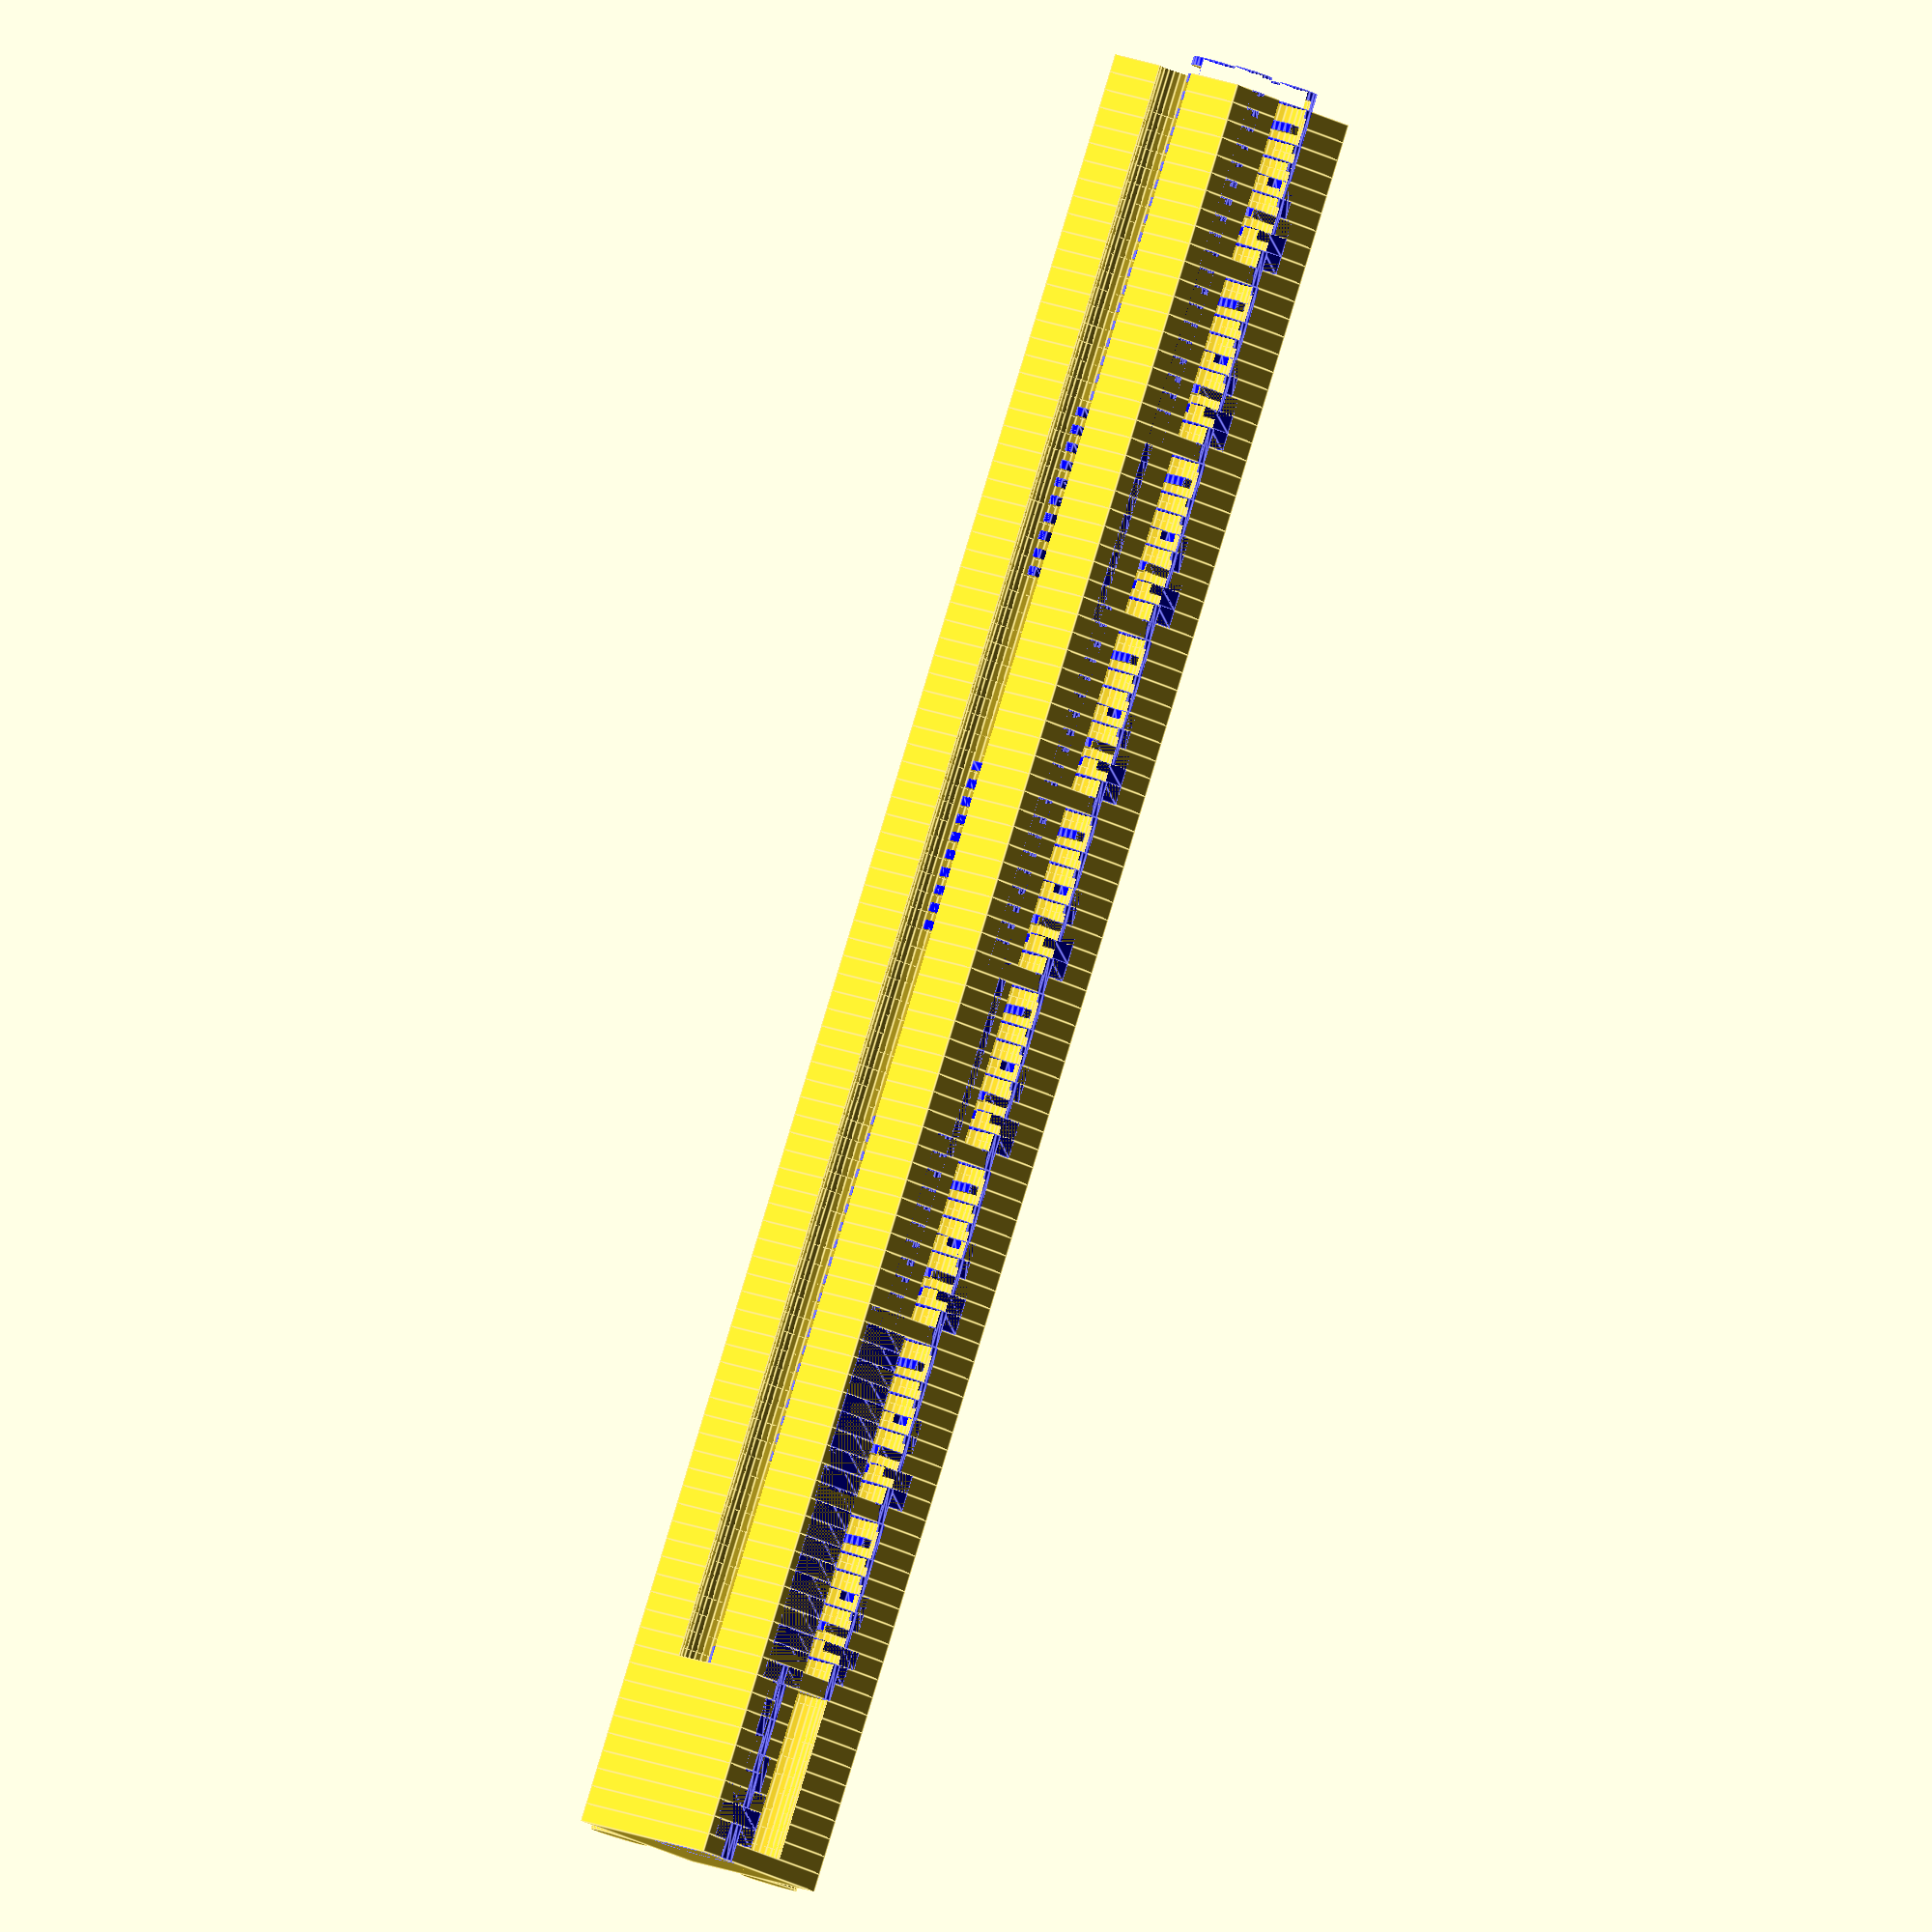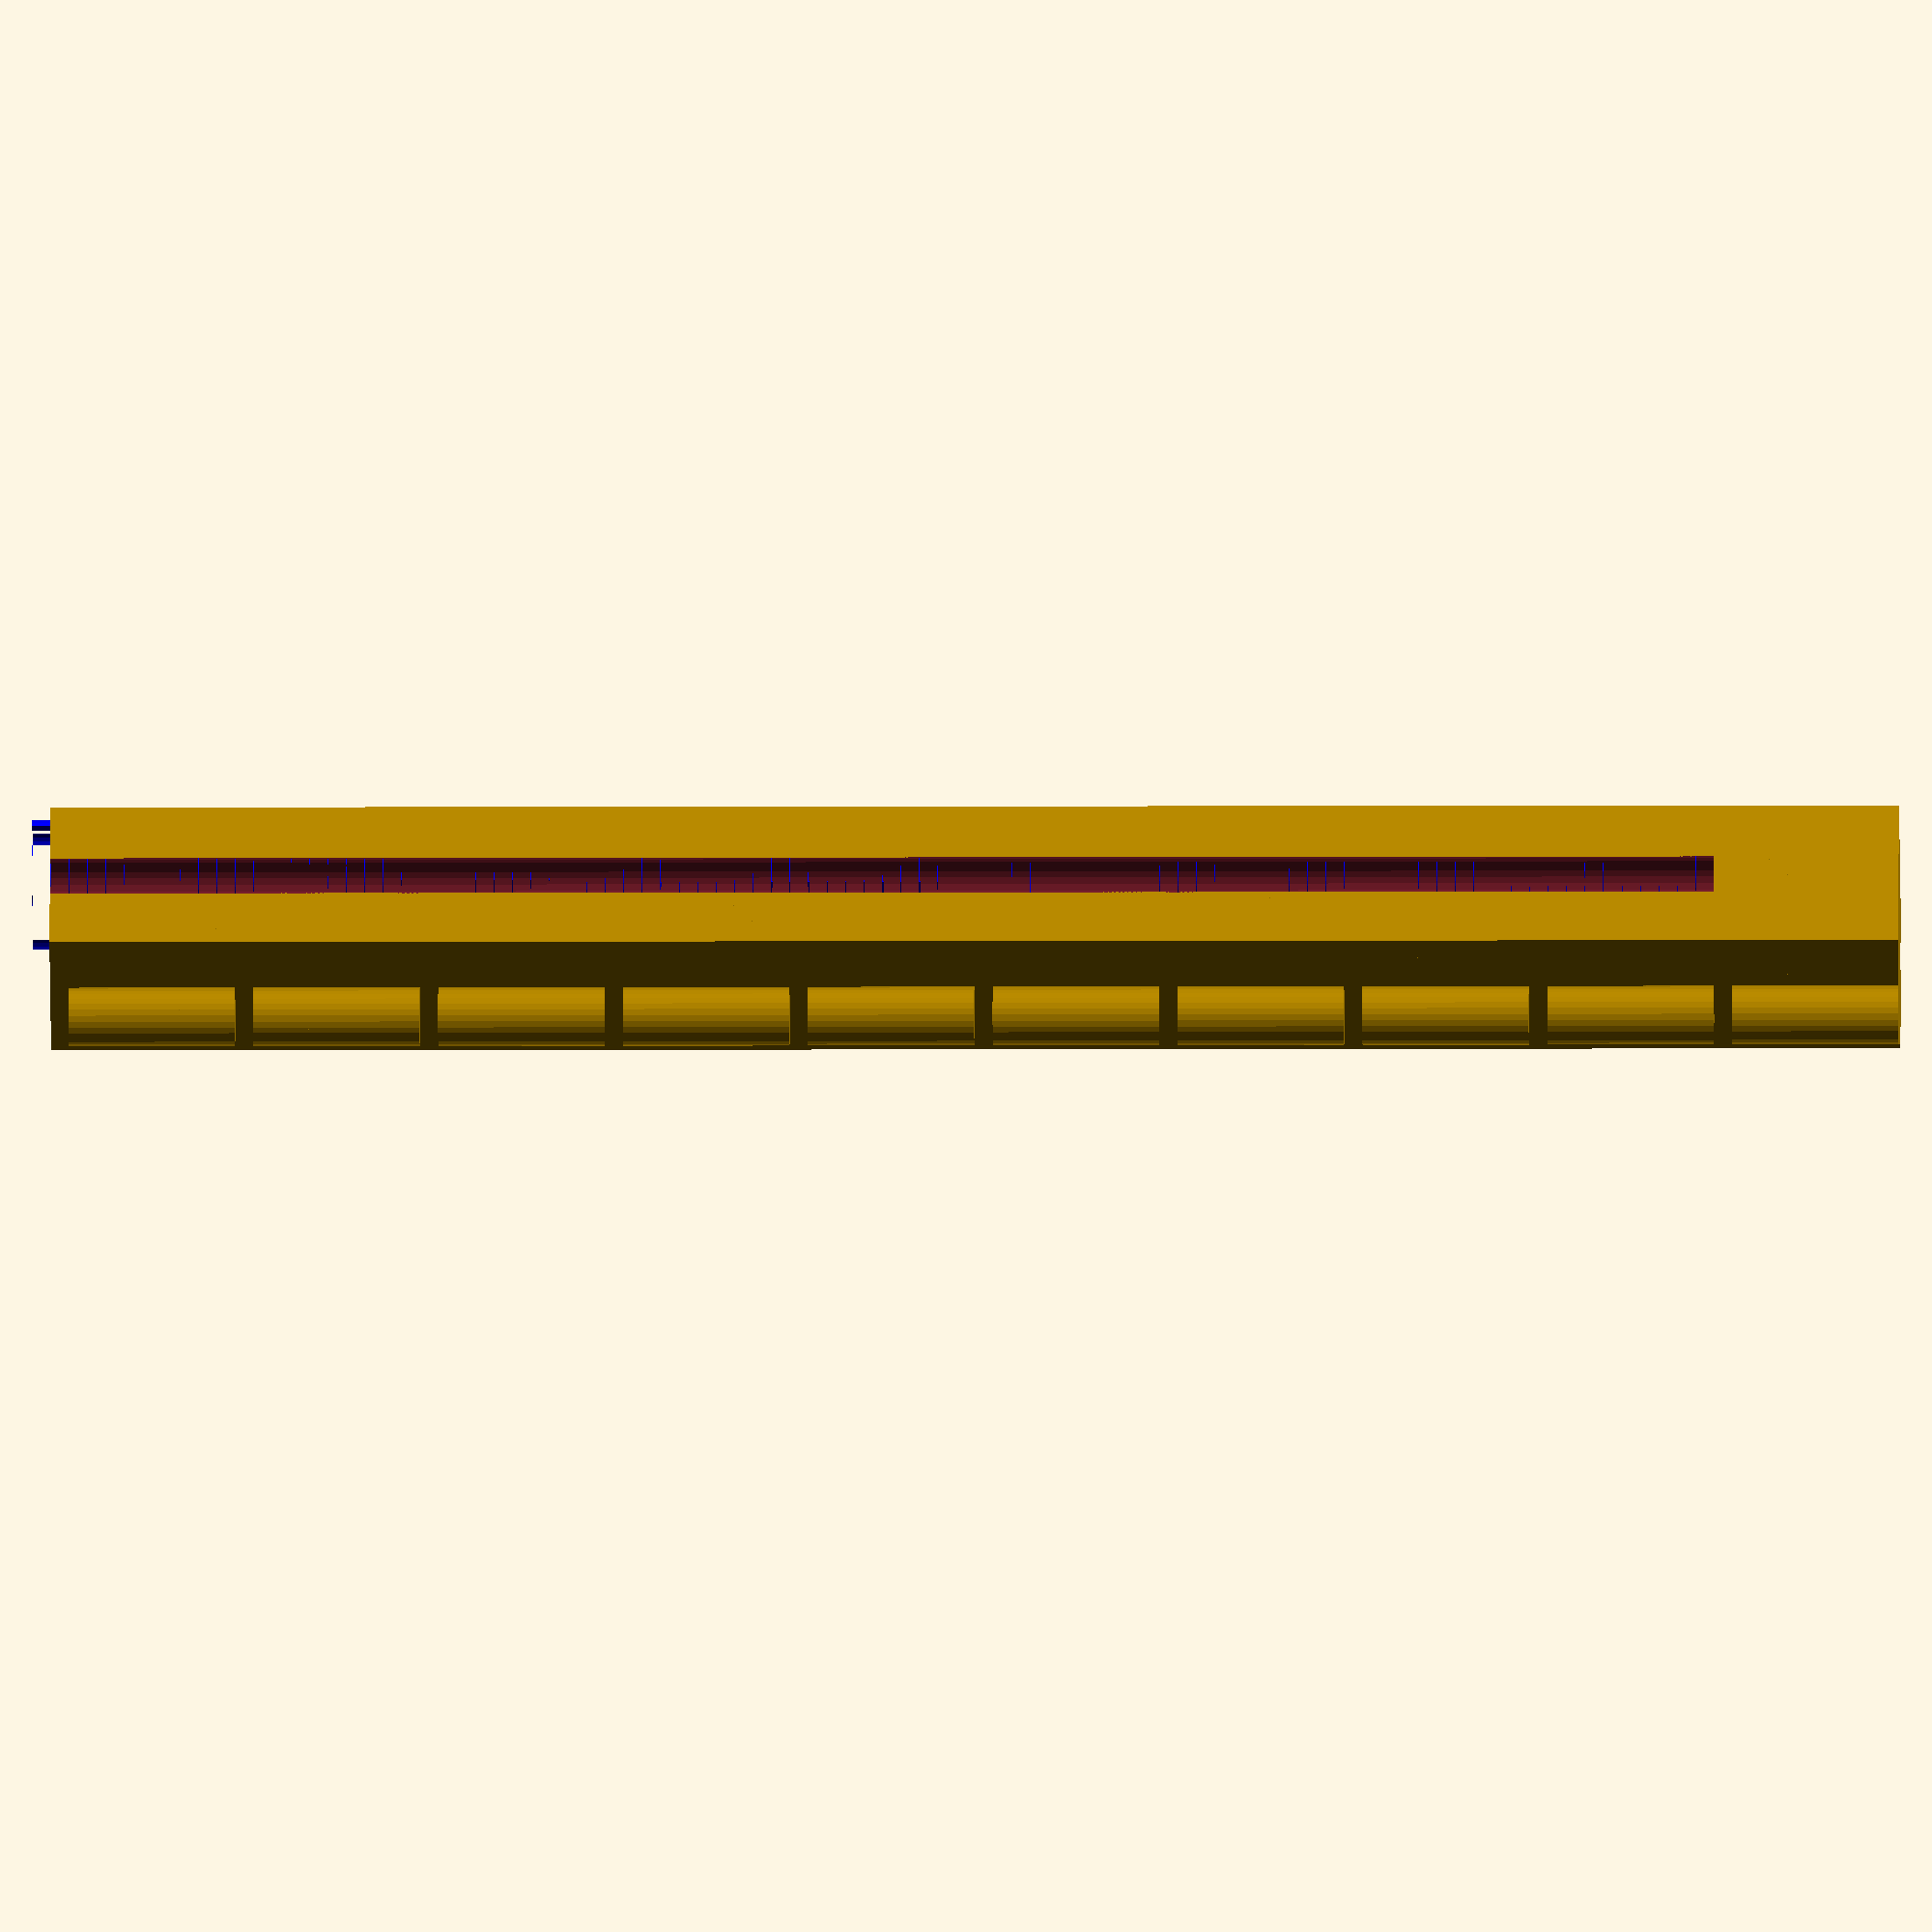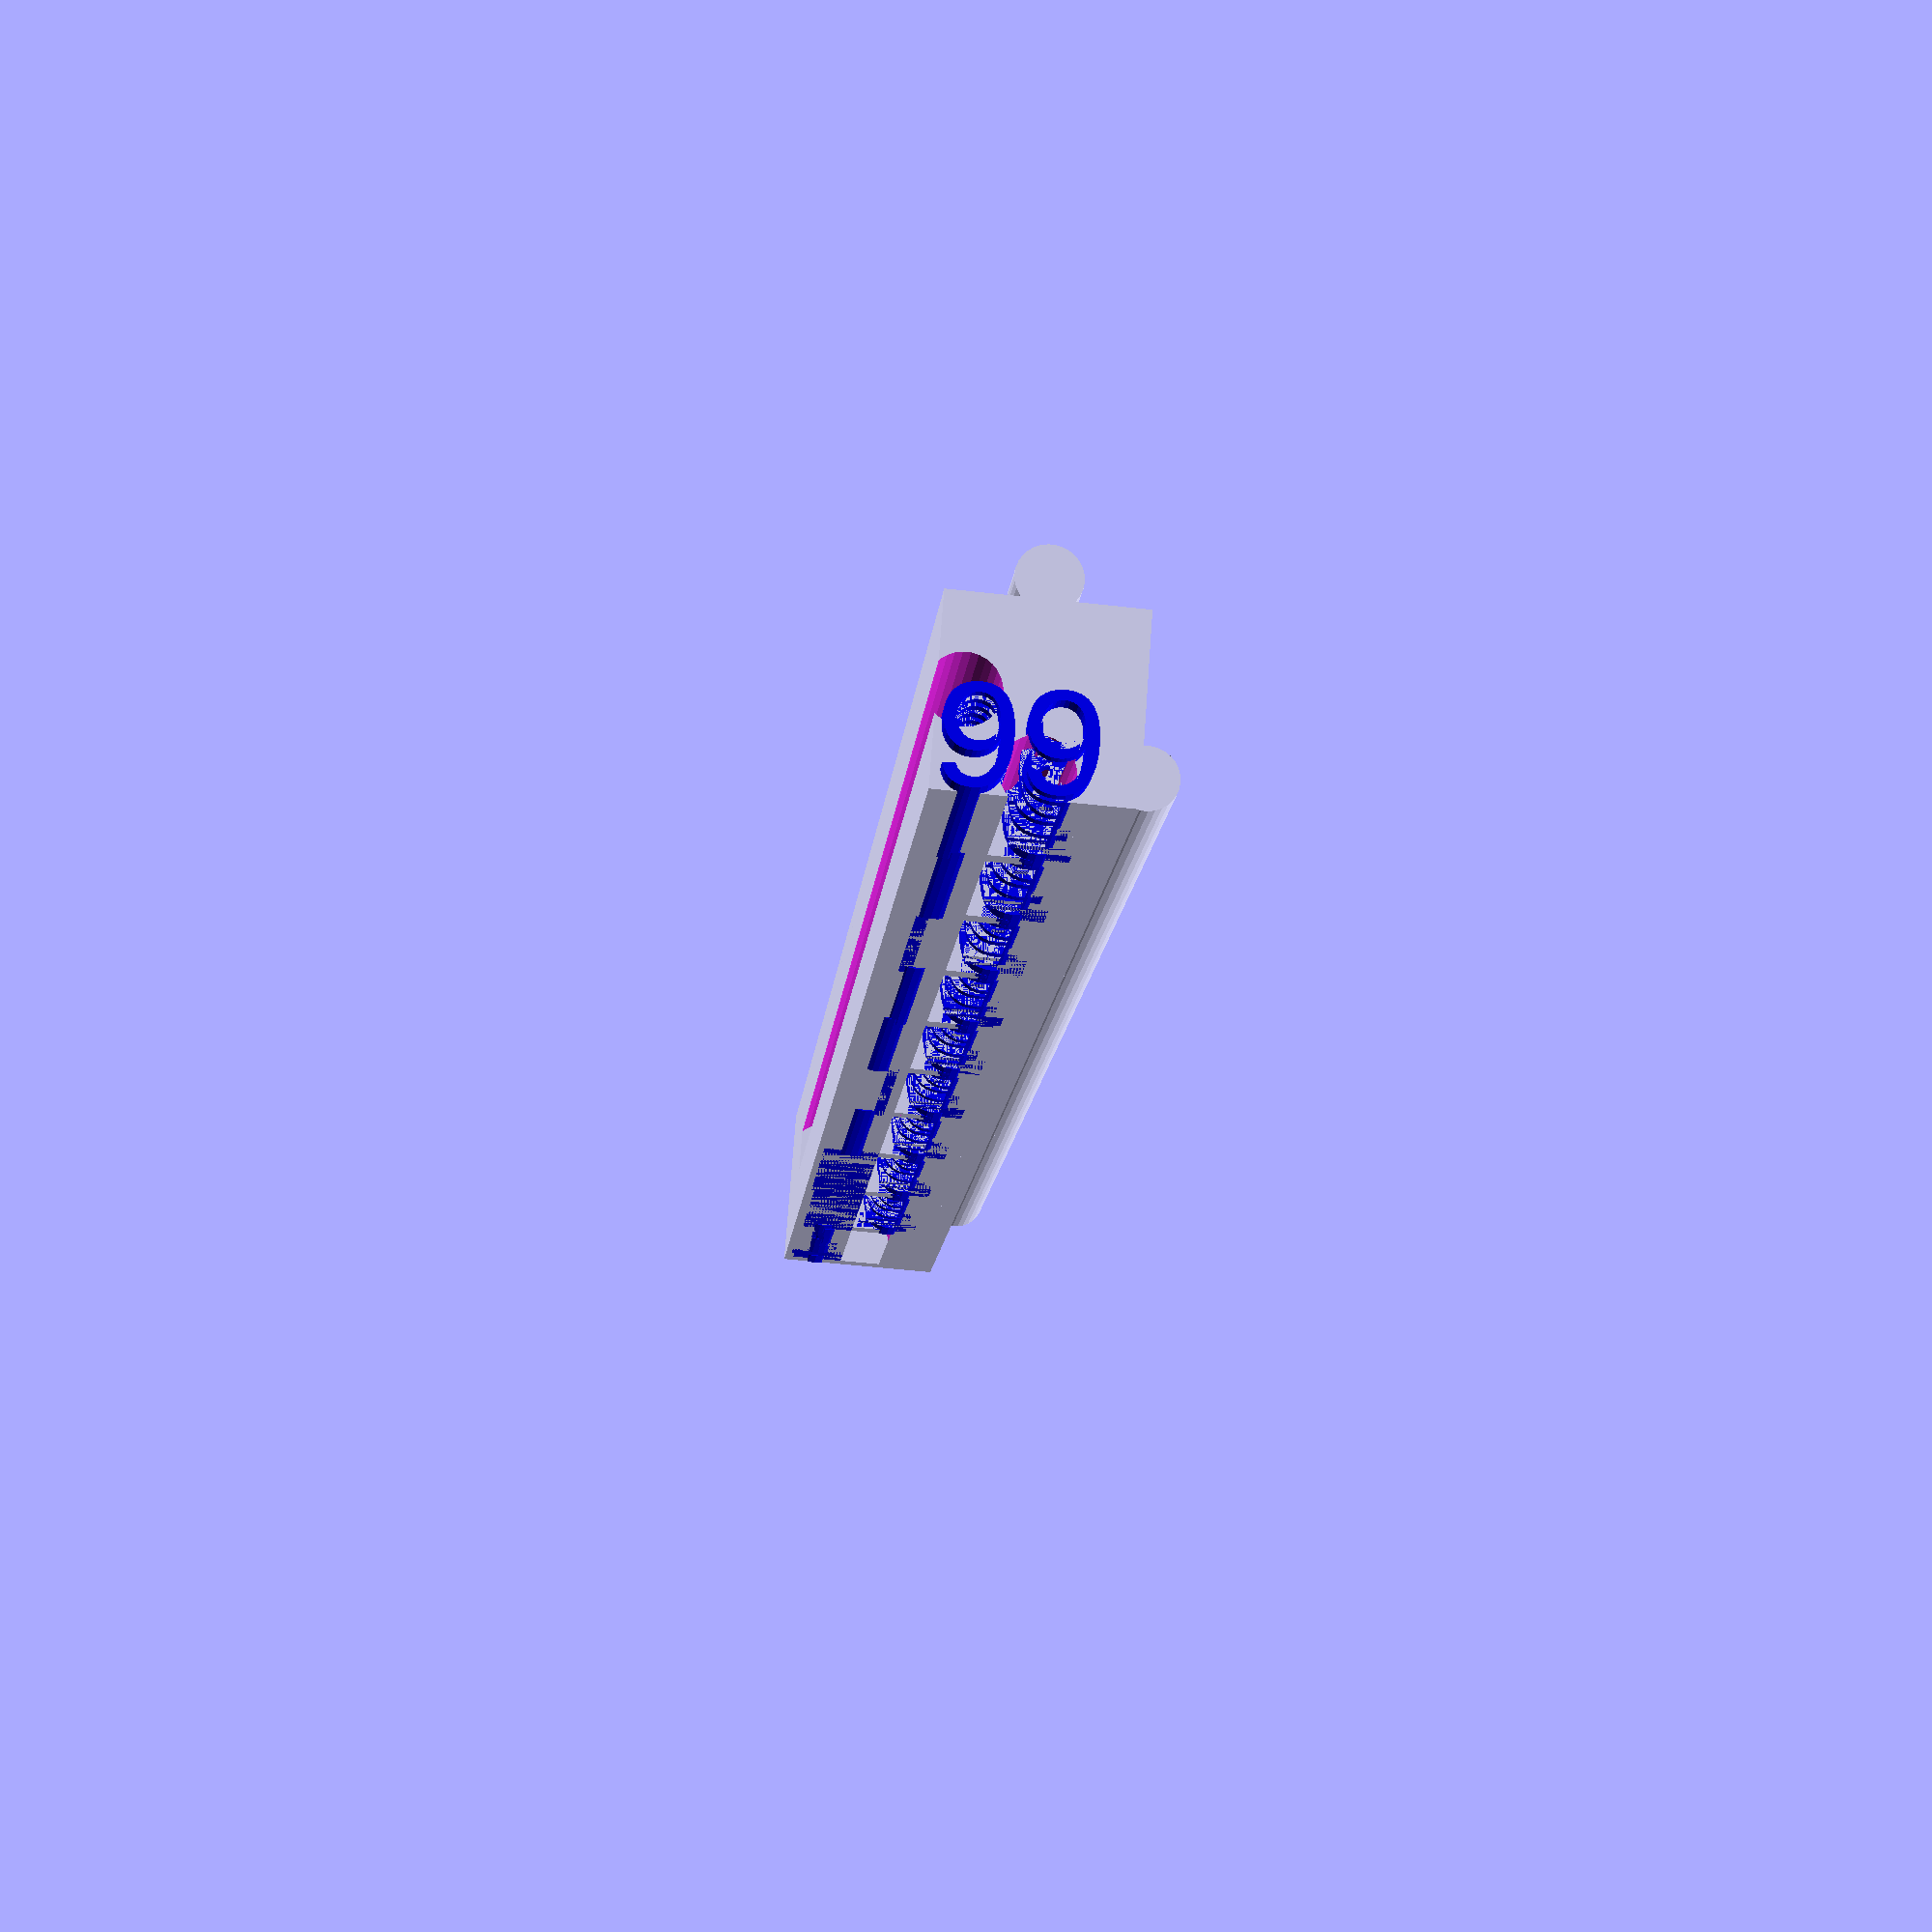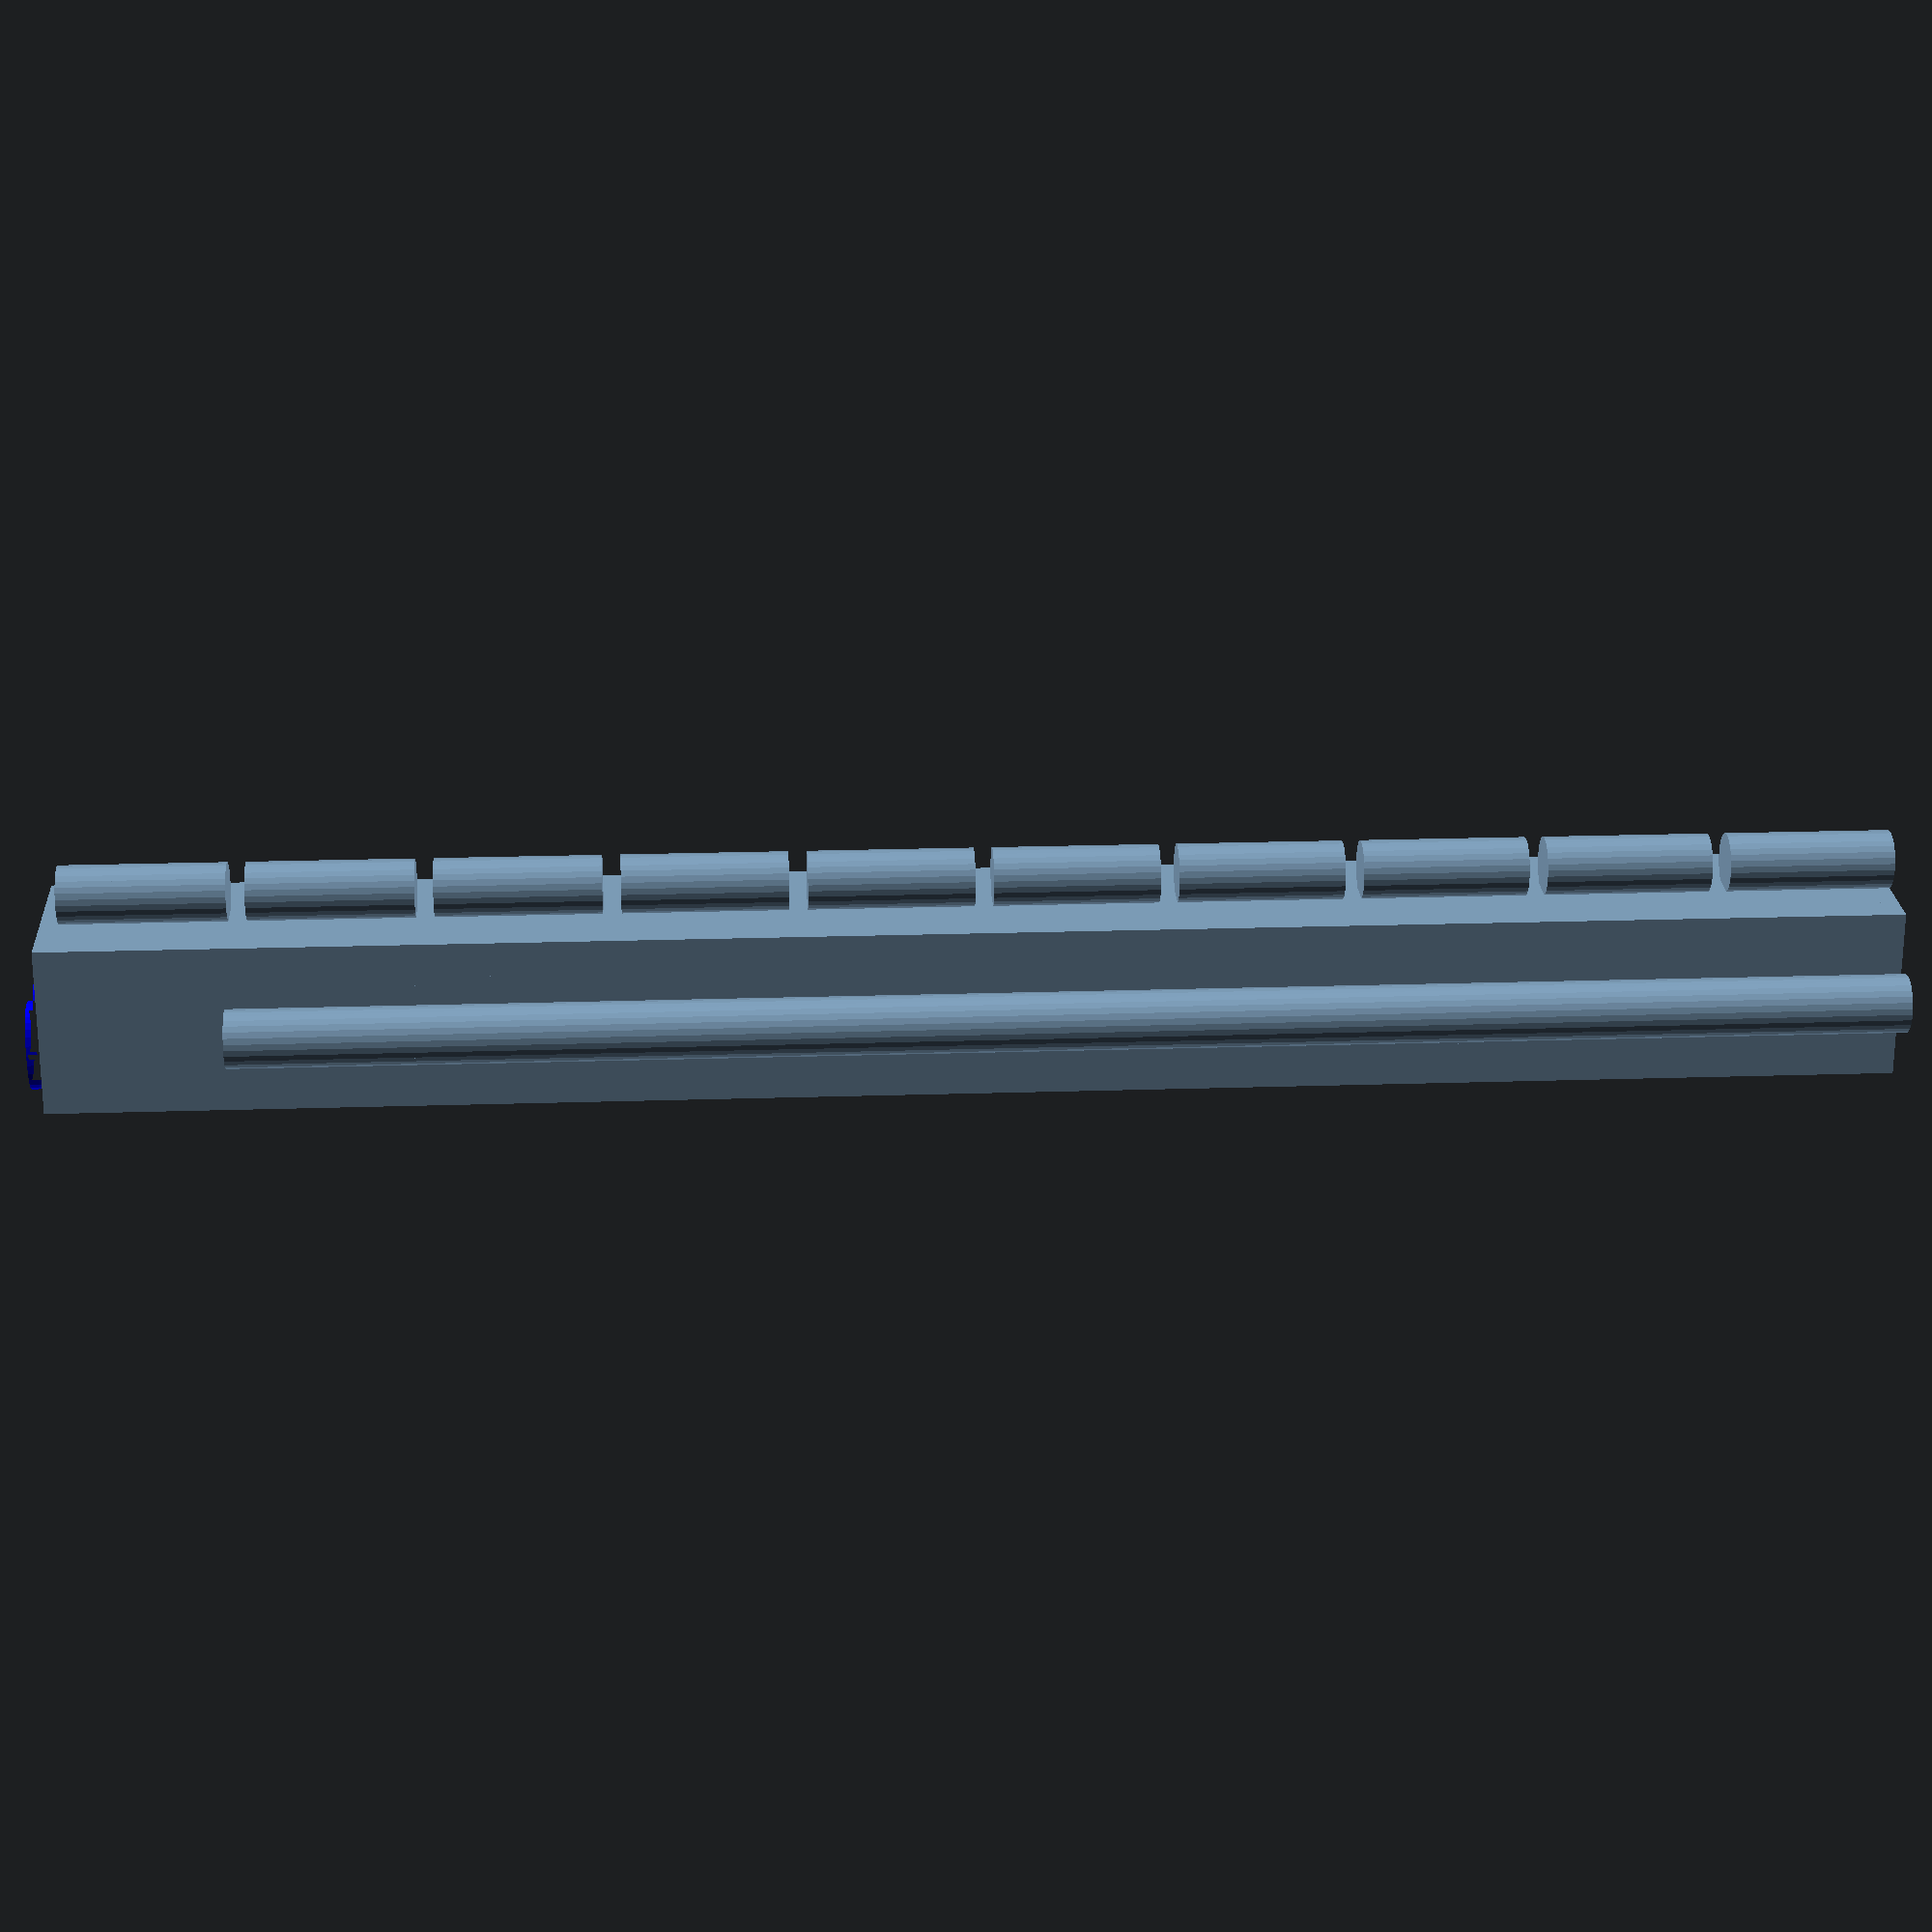
<openscad>
/* 
As it is, this file is unfinished. 
It can be used as a basis for a puzzle 
with different solutions on both sides.
*/

p_x = 19;   // side length of puzzle piece
p_y = 19;   // side length of puzzle piece
p_z = 2;    // height of puzzle piece
d = 0.3;    // distance between puzzle pieces
h_s = 0.35;  // knob size
h_d = 0.13;  // knob distance
amount = [10, 10]; // how many pieces one wants
//$fn = 50;

module smalldot() 
resize([p_x * h_s -d, p_y * h_s - d]) cylinder(p_z, 10, 10);

module bigdot()
resize([p_x * h_s +d, p_y * h_s +d]) cylinder(p_z*3, 10, 10, true);

module puzzle() 

for (x= [0 : amount[0]-1], y = [0 : amount[1]-1])  
translate([-x * p_x, -y * p_y, (x * 10 + y) * p_z])
translate([x * p_x, y * p_y])
{
    difference(){
        union(){
            cube([p_x -d, p_y -d, p_z]); 
            color("blue") linear_extrude(p_z *2) text(str(x*10 + y));
        };
        if(x>-1 && y>0) translate([p_x * 0.5, p_y * h_d]) bigdot();
        if(x>0 && y>-1) translate([p_x * h_d, p_y * 0.5]) bigdot();
    };
    if(x<amount[0]-1) translate([p_x * (h_d + 1), p_y * 0.5]) smalldot();
    if(y<amount[1]-1) translate([p_x * 0.5, p_y * (h_d + 1)]) smalldot();  
}
        
puzzle();

</openscad>
<views>
elev=93.3 azim=312.2 roll=343.2 proj=o view=edges
elev=185.8 azim=327.0 roll=89.3 proj=o view=wireframe
elev=15.4 azim=4.1 roll=354.3 proj=p view=solid
elev=160.2 azim=183.2 roll=93.5 proj=p view=solid
</views>
